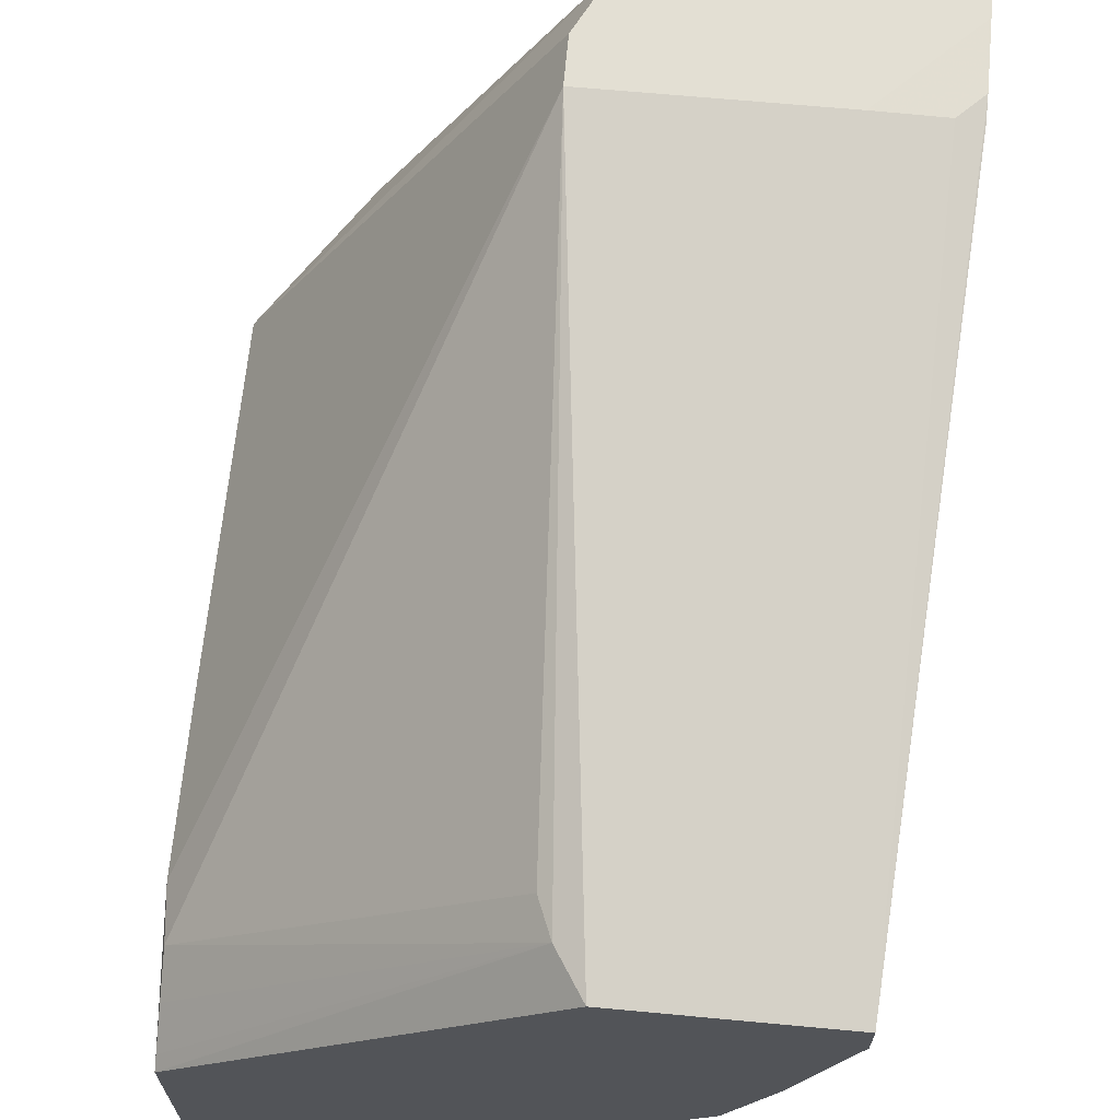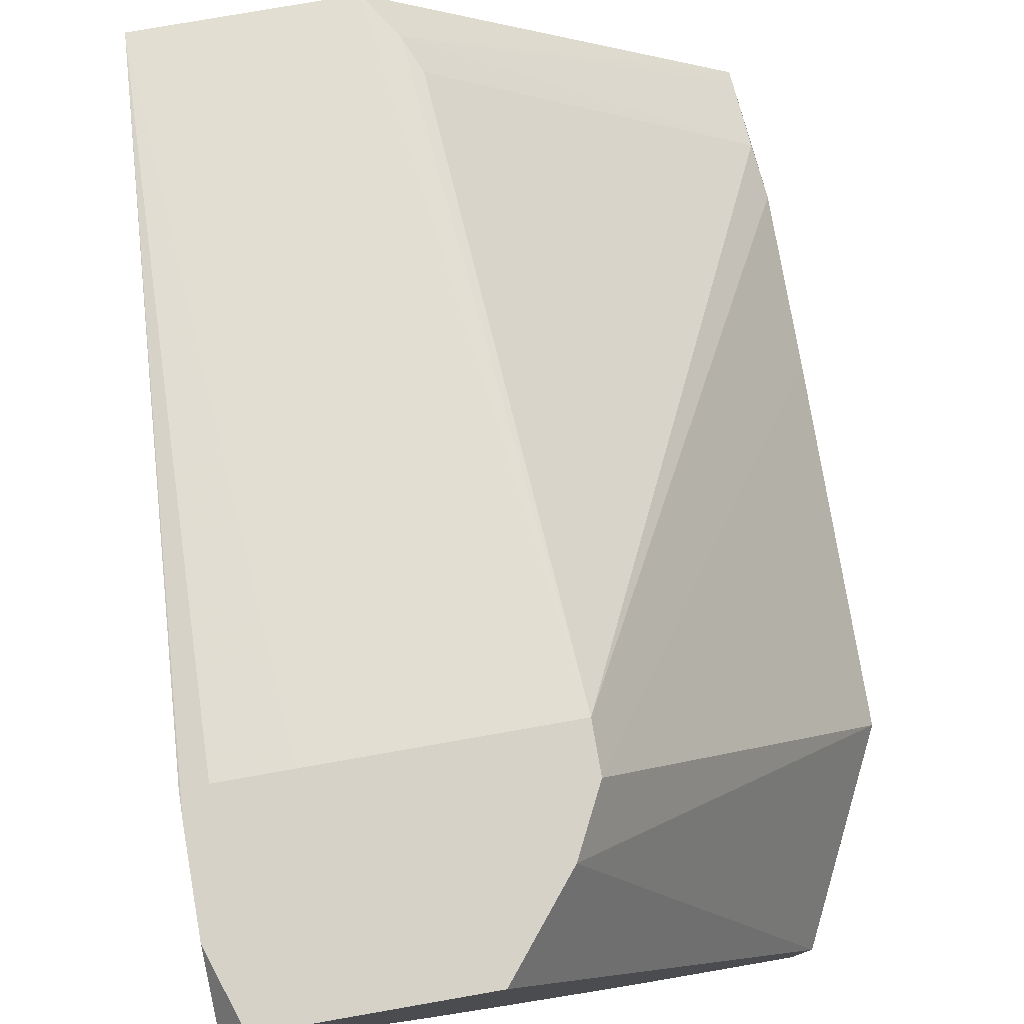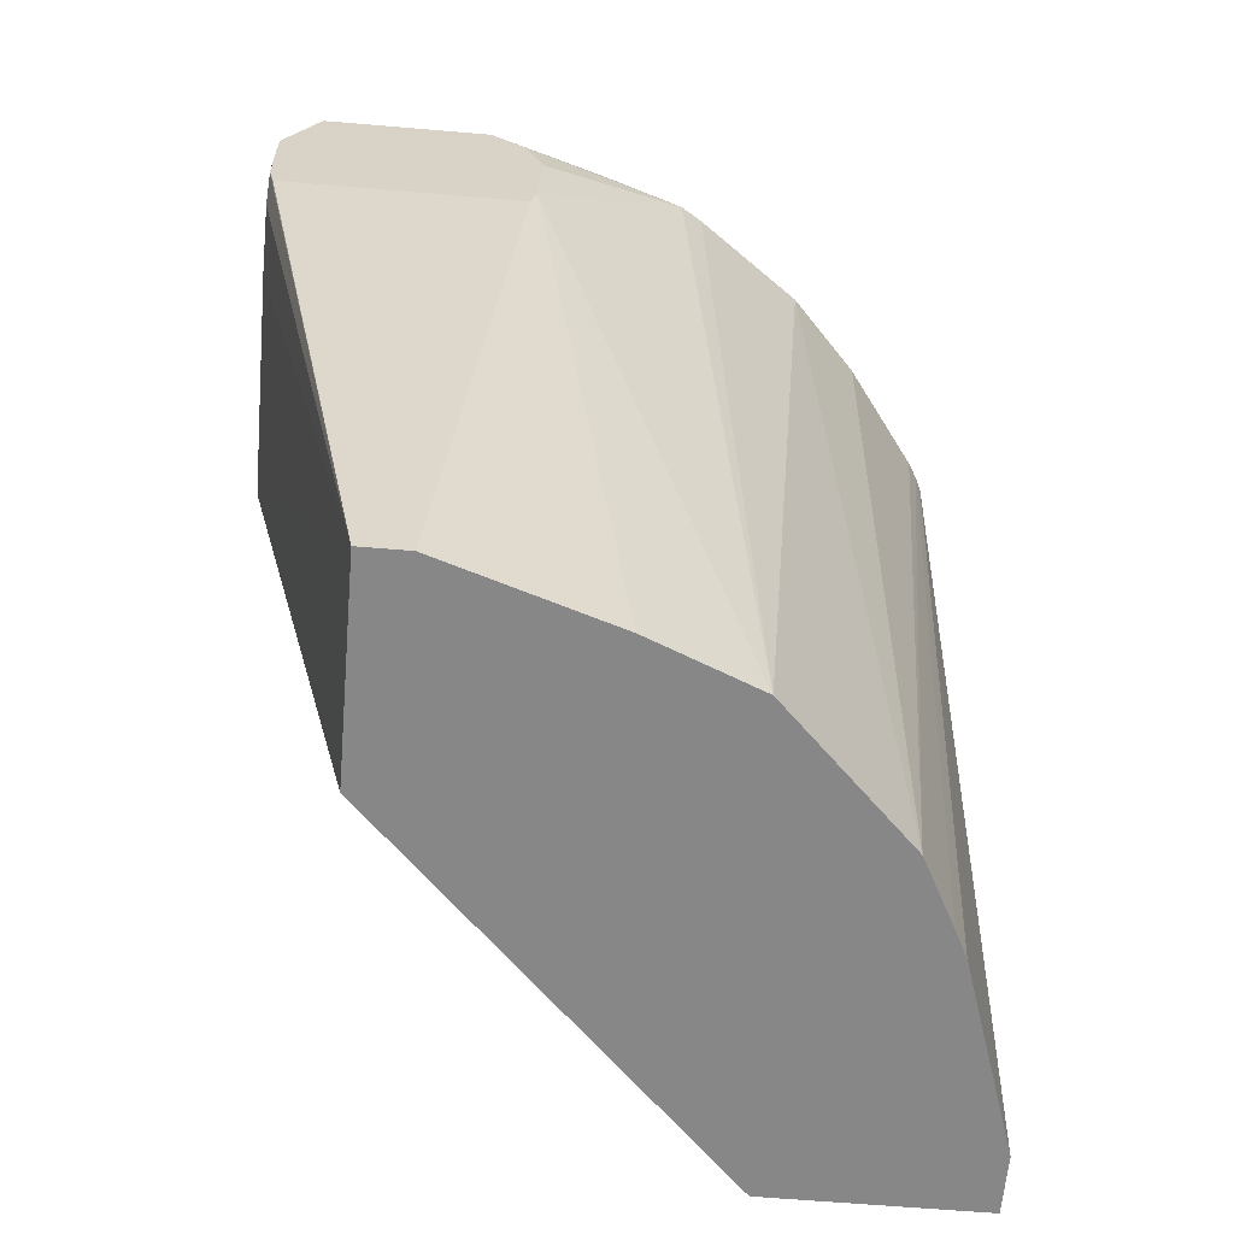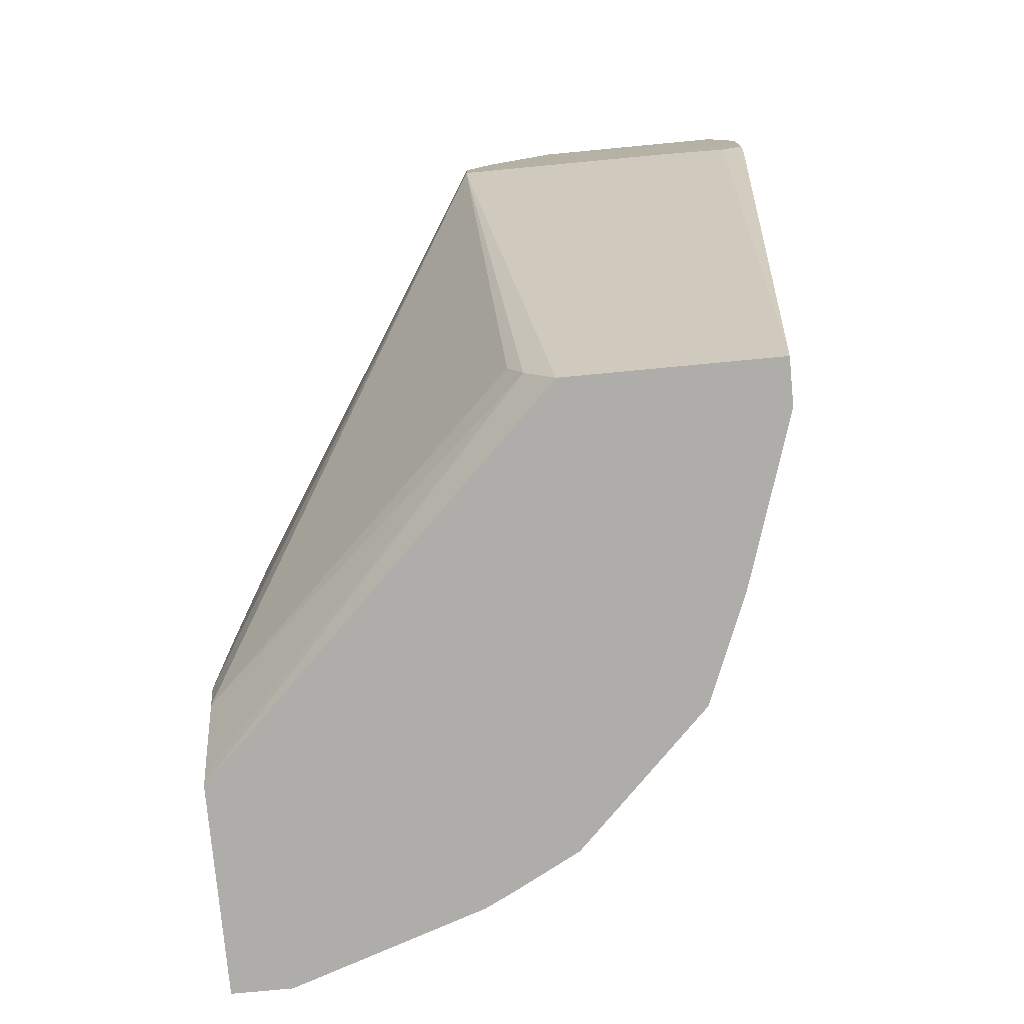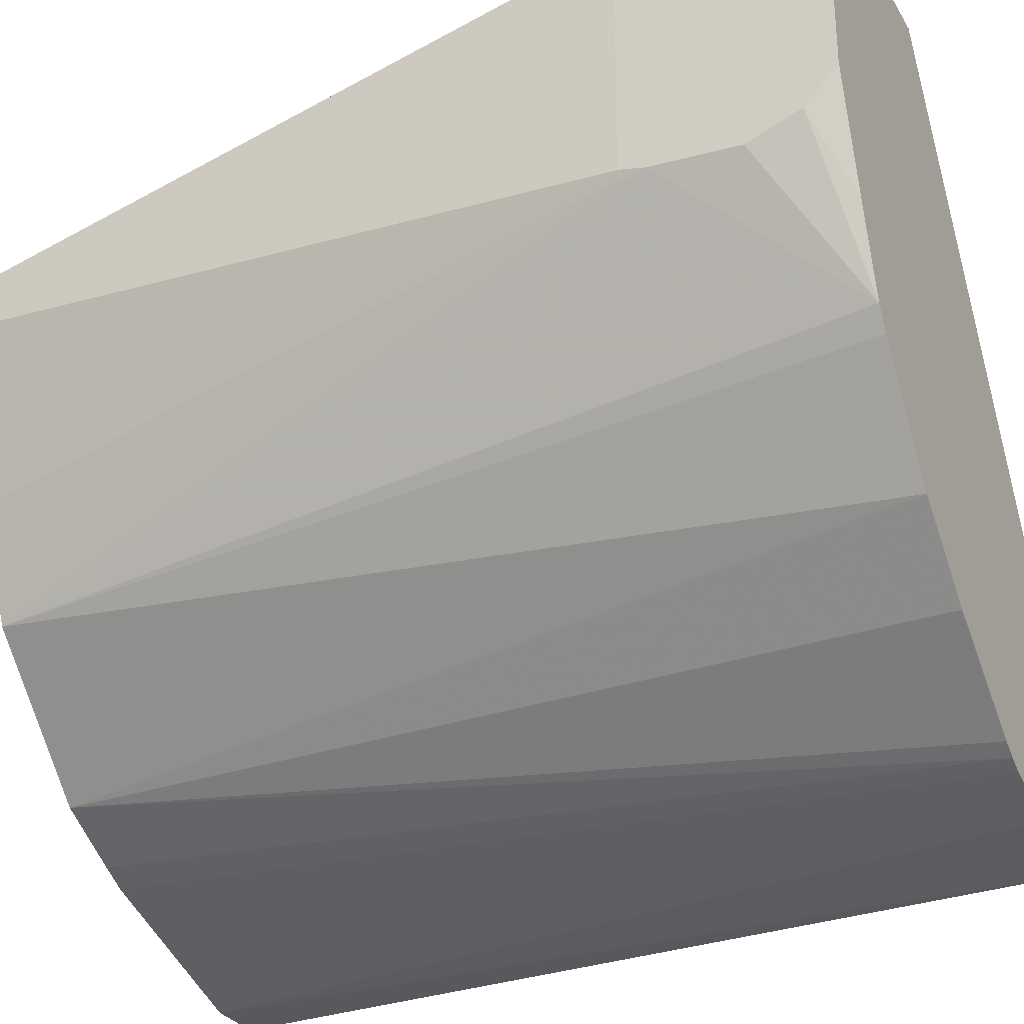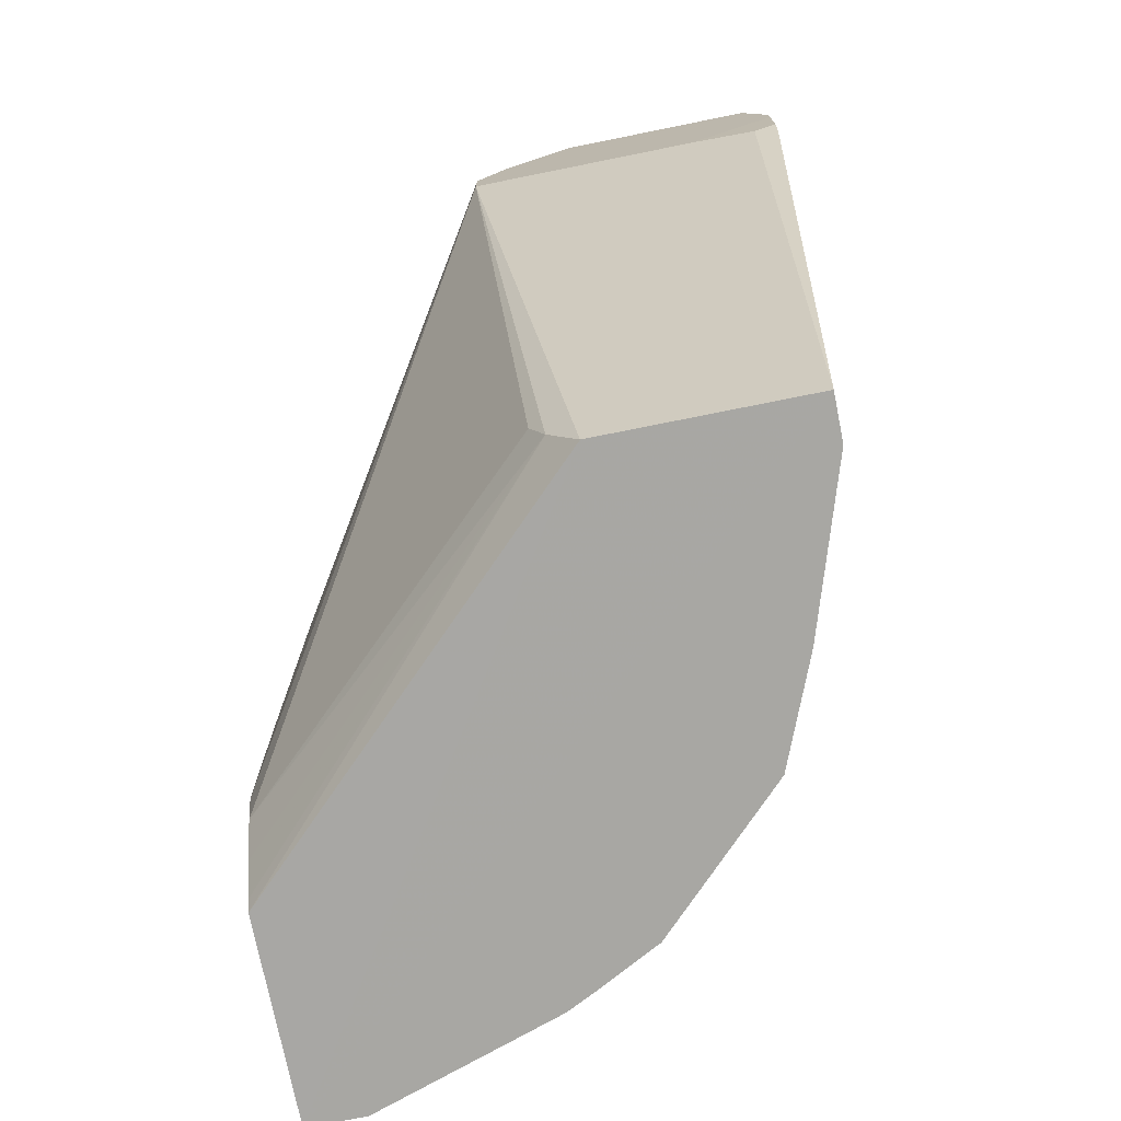
<metadata>
{"format":"obj","ext":"obj","renderer":"f3d","projection":"perspective","resolution":1024,"background":"white","views":[{"elev":67.0,"azim":5.3,"up":"+Z"},{"elev":78.4,"azim":170.1,"up":"+Z"},{"elev":-62.5,"azim":85.1,"up":"+Y"},{"elev":-77.4,"azim":5.4,"up":"+Y"},{"elev":-29.6,"azim":115.6,"up":"+Z"},{"elev":-74.5,"azim":11.4,"up":"+Y"}]}
</metadata>
<code>
v 0.1969 0.8031 0.02976
v 0.1489 0.8031 -0.1293
v 0.02852 0.8031 -0.1891
v 0.08338 0.8031 -0.1803
v 0.0604 0.8031 -0.1854
v 0.02043 0.5201 -0.1849
v 0.08168 0.5201 -0.1645
v 0.1117 0.5201 -0.1489
v 0.09018 0.5201 -0.1602
v 0.08793 0.8031 -0.1781
v 0.09276 0.8031 -0.1752
v 0.1251 0.8031 -0.1514
v 0.1537 0.5201 -0.1069
v 0.001331 0.5201 -0.1849
v 0.1849 0.5201 -0.004294
v 0.1175 0.5201 -0.004294
v 0.09171 0.7403 0.04119
v 0.167 0.7403 0.04119
v 0.189 0.7403 0.04083
v 0.1969 0.7482 0.04083
v 0.1969 0.7403 0.03907
v 0.1969 0.7758 -0.04246
v 0.1969 0.7482 -0.04086
v 0.1778 0.8031 -0.08847
v 0.1677 0.5201 -0.07257
v 0.1969 0.7403 -0.0391
v 0.1849 0.5201 -0.01928
v 0.1736 0.8031 -0.09526
v 0.1969 0.8031 -0.02464
v 0.1863 0.8031 -0.06126
v 0.1969 0.7927 -0.03605
v 0.1969 0.7789 0.04119
v 0.1969 0.7702 0.04119
v 0.189 0.8031 0.04119
v 0.1241 0.8031 0.04119
v 0.09171 0.7558 0.04119
v -0.0005374 0.5691 -0.1021
v 0.001331 0.5512 -0.1021
v 0.001331 0.5372 -0.1089
v 0.1081 0.5346 -0.004294
v 0.1033 0.5463 -0.004294
v 0.001331 0.5201 -0.1176
v 0.001331 0.5245 -0.1153
v -0.0005374 0.5691 -0.1543
v 0.0002349 0.7403 -0.1558
v -0.0005374 0.6249 -0.1429
v -0.0005374 0.6249 -0.1021
v 0.0002349 0.7403 -0.1021
v 0.1017 0.7757 0.04119
v 0.02852 0.8031 -0.1274
f 37 38 17
f 39 38 37
f 40 38 39
f 43 42 40
f 40 17 41
f 40 16 17
f 40 42 16
f 40 41 38
f 37 17 36
f 20 22 1
f 17 34 36
f 34 35 36
f 34 1 35
f 32 1 34
f 32 34 18
f 33 32 18
f 33 18 20
f 33 20 32
f 32 20 1
f 43 37 42
f 18 34 17
f 43 39 37
f 49 48 36
f 42 37 14
f 29 1 22
f 41 17 38
f 35 1 3
f 14 3 6
f 45 3 14
f 46 48 45
f 45 48 3
f 50 3 48
f 50 35 3
f 49 36 35
f 49 35 50
f 49 50 48
f 47 37 36
f 47 36 48
f 47 48 46
f 47 46 37
f 44 37 46
f 44 46 45
f 44 45 14
f 44 14 37
f 42 14 16
f 43 40 39
f 31 29 22
f 31 22 24
f 30 31 24
f 15 14 13
f 13 14 6
f 8 13 6
f 8 2 13
f 12 4 2
f 12 2 8
f 11 12 8
f 11 4 12
f 10 9 7
f 10 4 11
f 10 11 8
f 10 8 9
f 9 8 7
f 7 8 6
f 7 6 4
f 5 4 6
f 5 6 3
f 5 3 4
f 4 3 2
f 2 3 1
f 30 29 31
f 15 16 14
f 15 17 16
f 10 7 4
f 19 18 15
f 15 18 17
f 30 24 29
f 29 24 1
f 24 2 1
f 28 13 2
f 28 2 24
f 28 24 13
f 27 15 13
f 21 15 27
f 26 23 21
f 26 21 27
f 25 27 13
f 26 27 25
f 19 15 20
f 21 20 15
f 21 22 20
f 23 22 21
f 19 20 18
f 23 13 24
f 23 25 13
f 26 25 23
f 23 24 22

</code>
